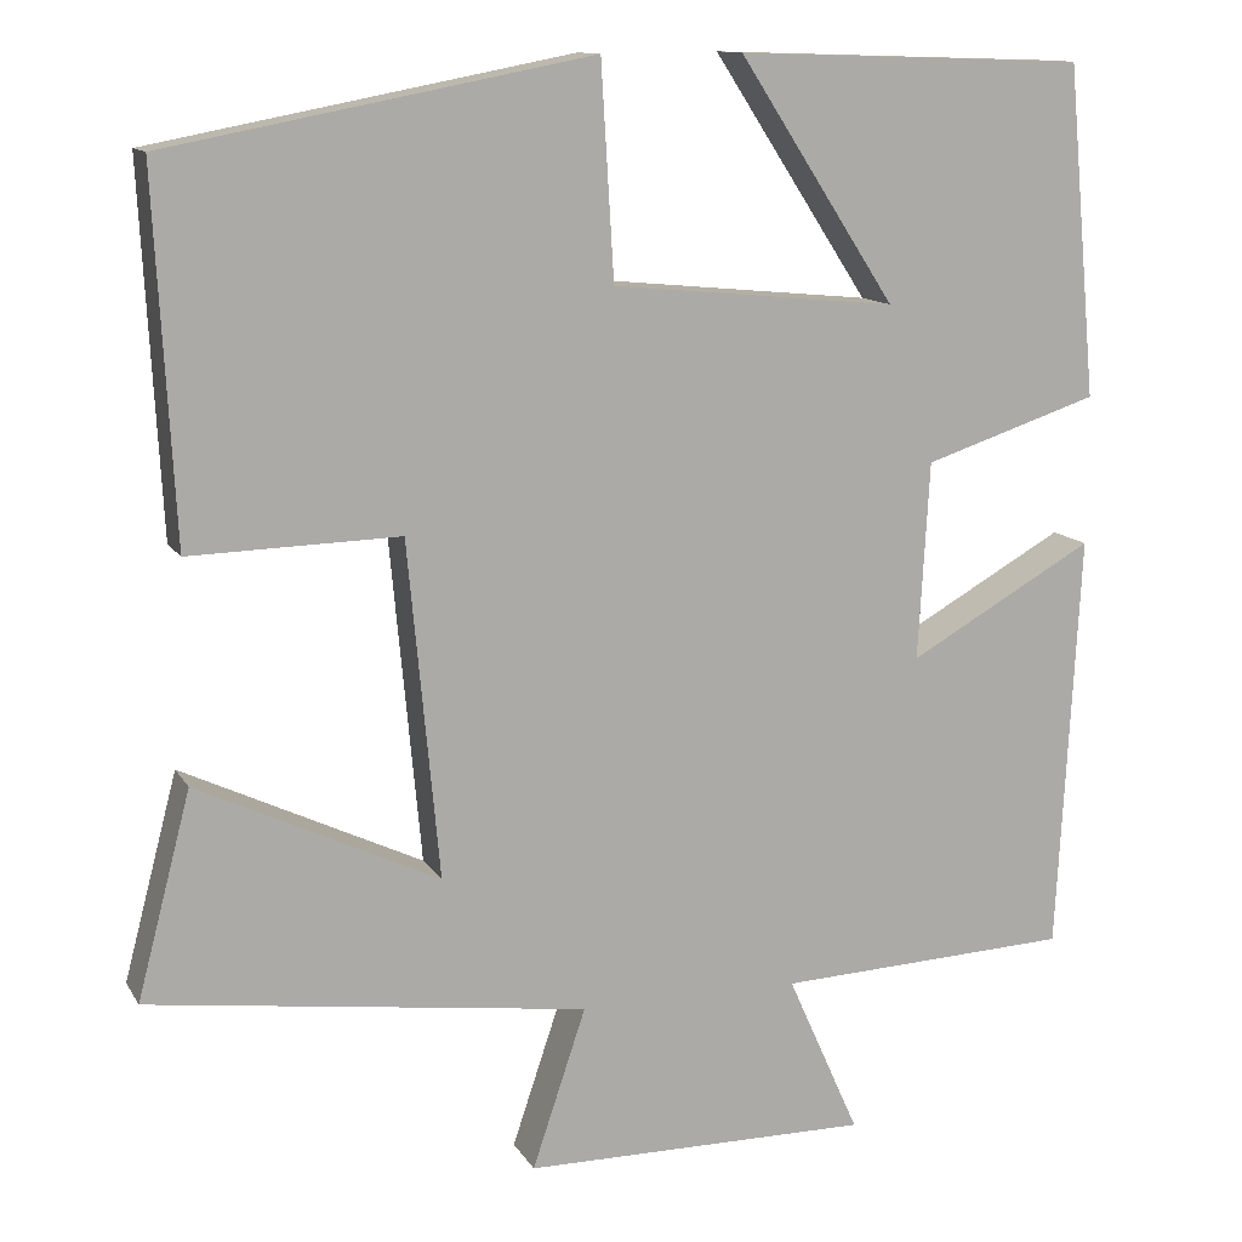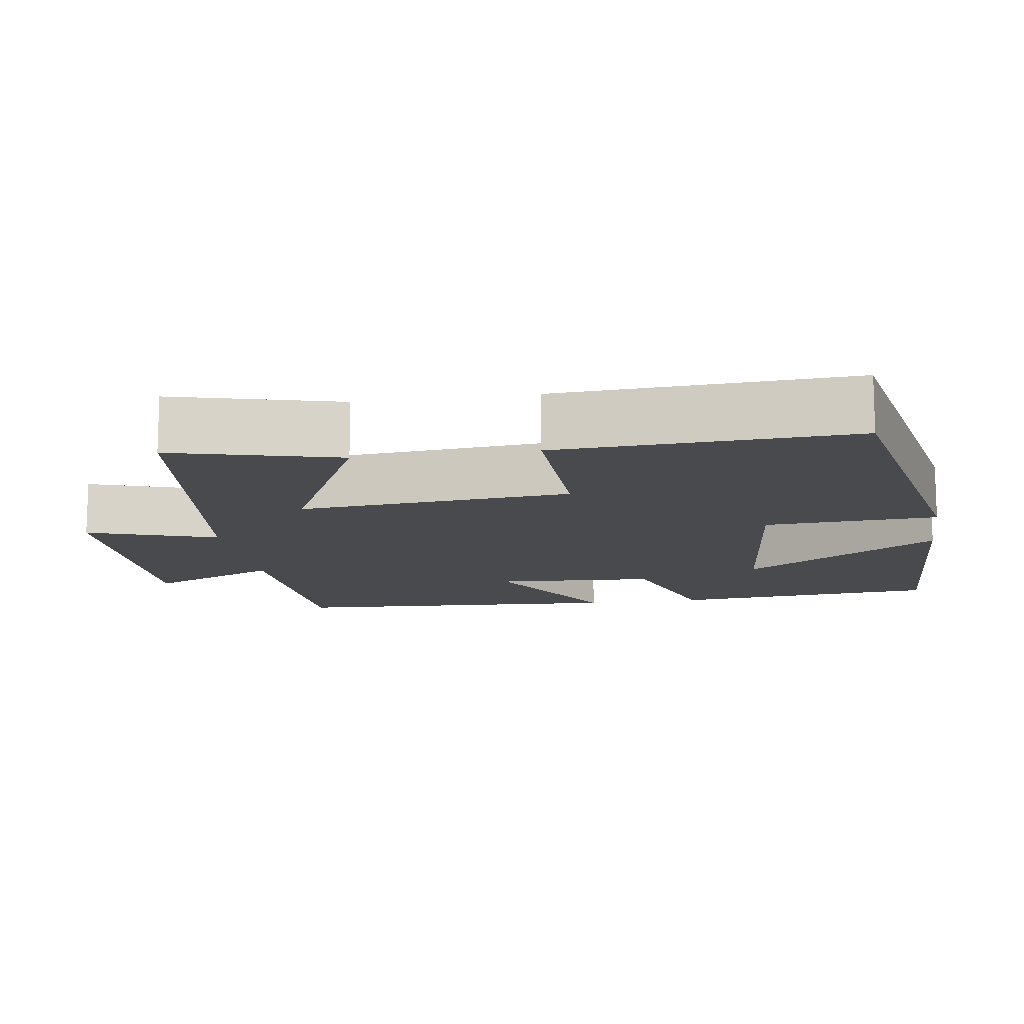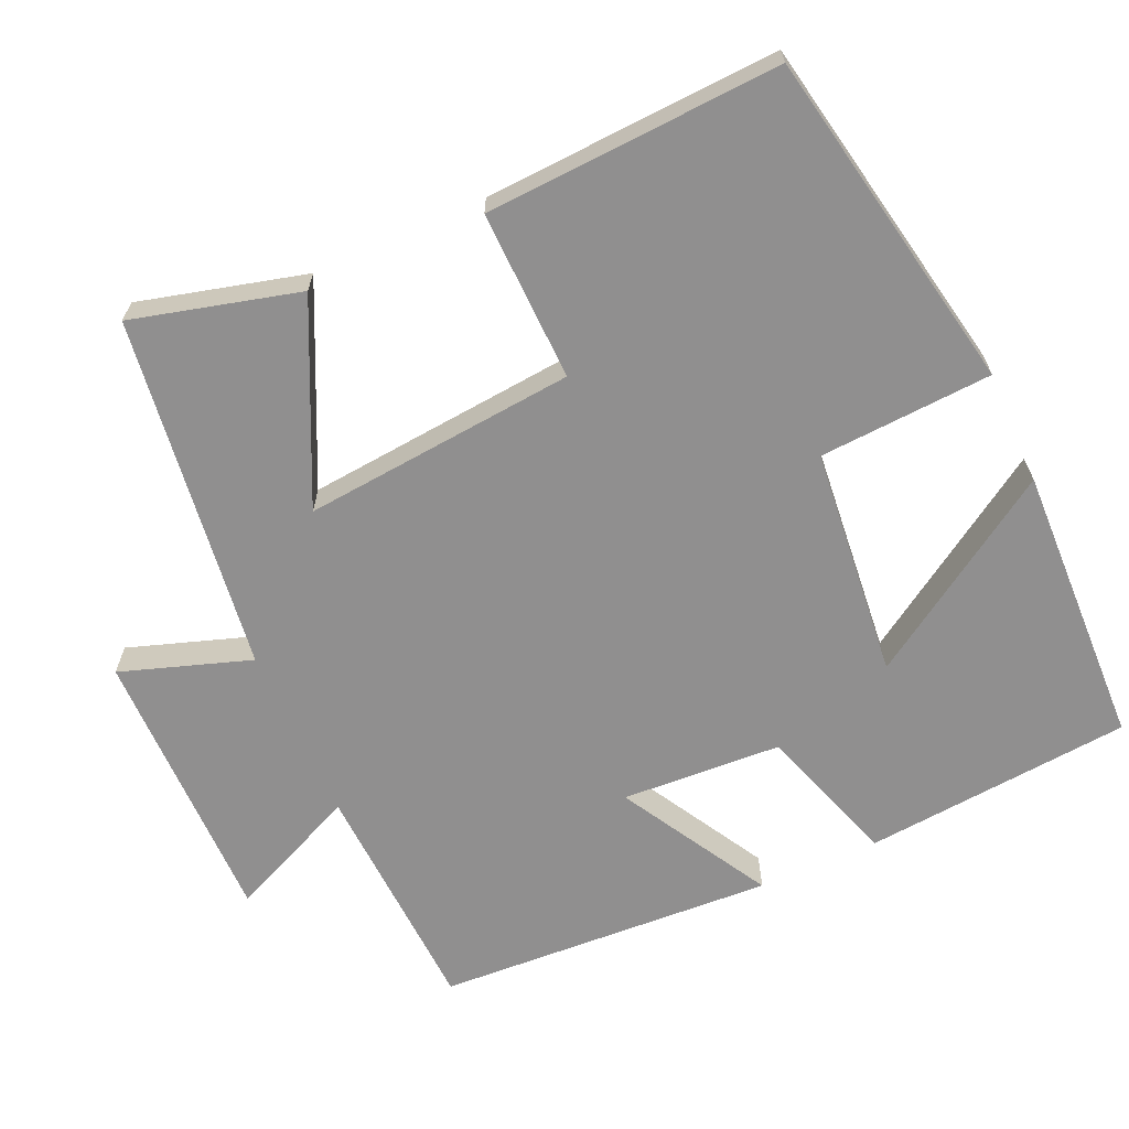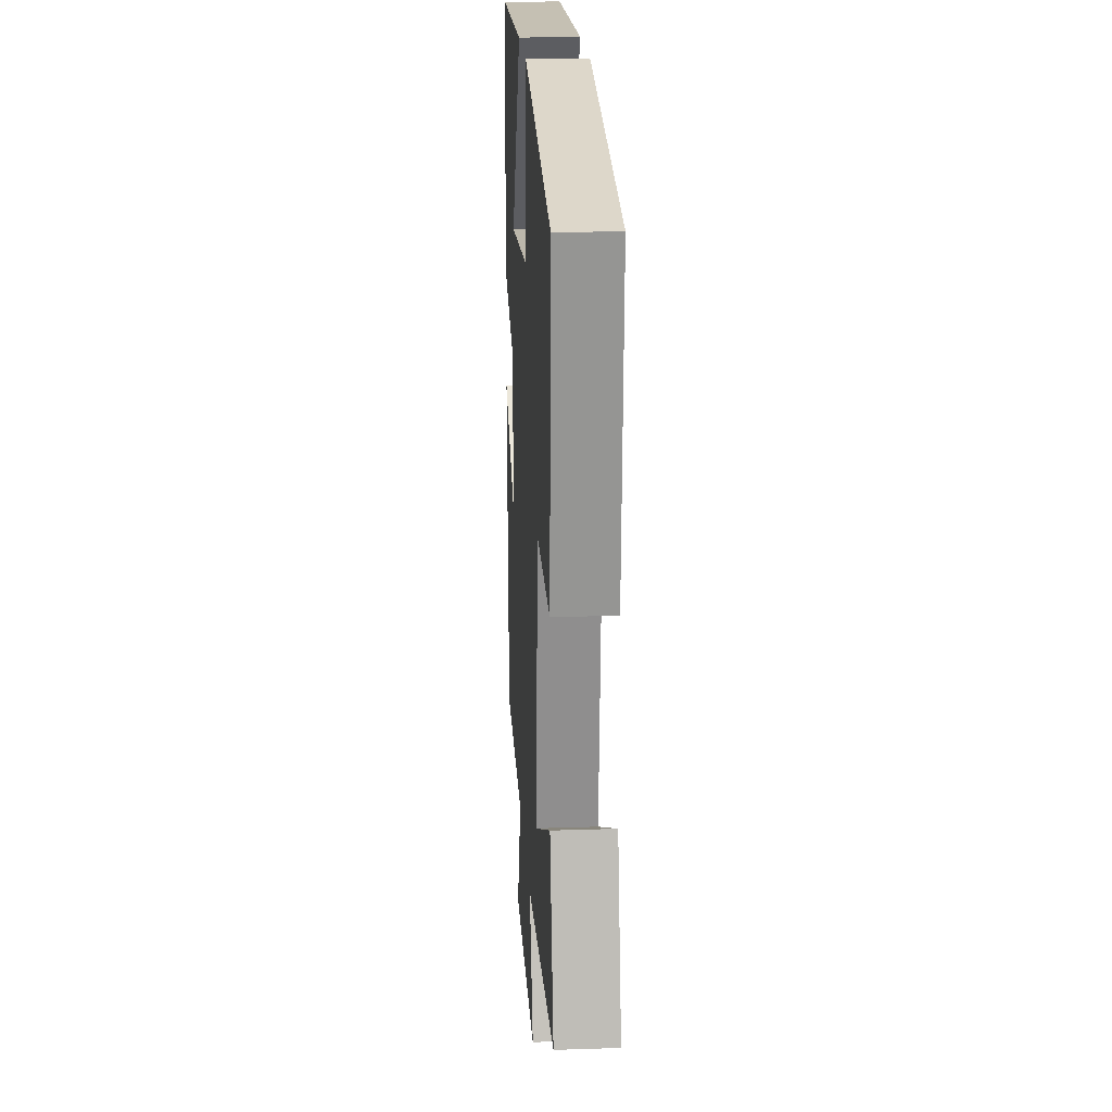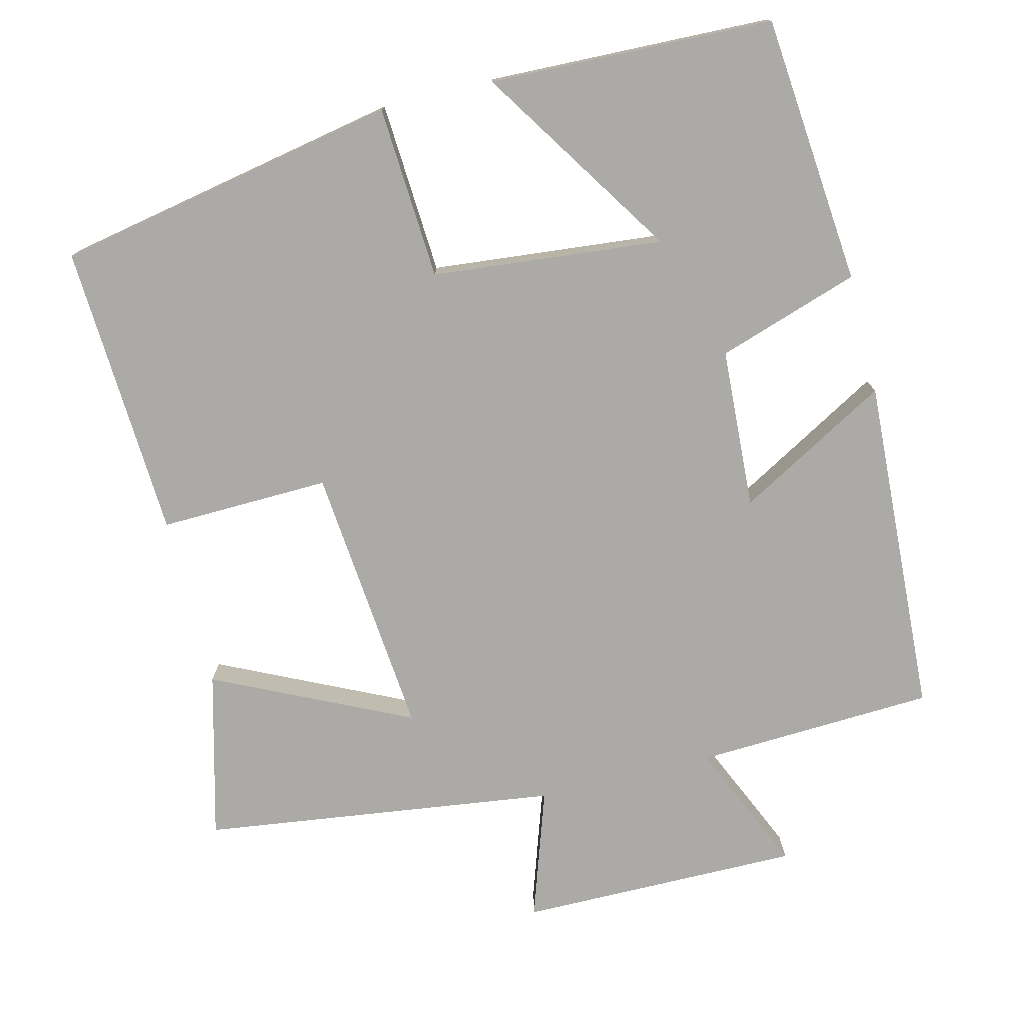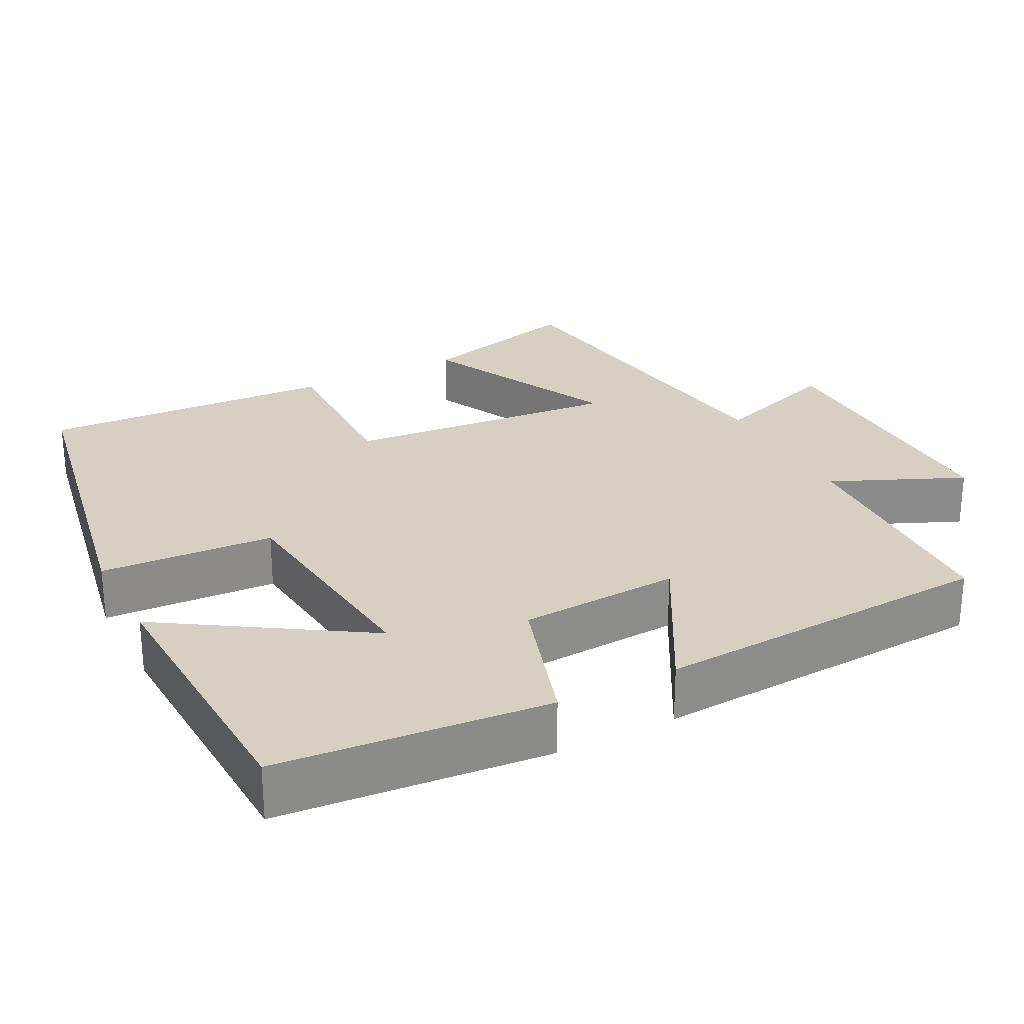
<metadata>
{"format":"obj","ext":"obj","renderer":"f3d","projection":"perspective","resolution":1024,"background":"white","views":[{"elev":12.3,"azim":-19.8,"up":"+Z"},{"elev":-12.9,"azim":-81.4,"up":"+Y"},{"elev":-65.4,"azim":-65.9,"up":"+Y"},{"elev":19.9,"azim":-93.5,"up":"+Z"},{"elev":-76.0,"azim":13.9,"up":"+Y"},{"elev":26.5,"azim":62.3,"up":"+Y"}]}
</metadata>
<code>
v -0.521 0.07 0.412
v -0.063 0.07 0.5
v -0.049 0.07 0.269
v 0.259 0.07 0.239
v 0.089 0.07 0.5
v 0.467 0.07 0.488
v 0.5 0.07 0.13
v 0.311 0.07 0.068
v 0.299 0.07 -0.146
v 0.5 0.07 -0.032
v 0.476 0.07 -0.485
v 0.157 0.07 -0.5
v 0.235 0.07 -0.675
v -0.141 0.07 -0.673
v -0.083 0.07 -0.5
v -0.558 0.07 -0.437
v -0.5 0.07 -0.215
v -0.239 0.07 -0.339
v -0.273 0.07 0.025
v -0.5 0.07 0.019
v -0.521 0 0.412
v -0.063 0 0.5
v -0.049 0 0.269
v 0.259 0 0.239
v 0.089 0 0.5
v 0.467 0 0.488
v 0.5 0 0.13
v 0.311 0 0.068
v 0.299 0 -0.146
v 0.5 0 -0.032
v 0.476 0 -0.485
v 0.157 0 -0.5
v 0.235 0 -0.675
v -0.141 0 -0.673
v -0.083 0 -0.5
v -0.558 0 -0.437
v -0.5 0 -0.215
v -0.239 0 -0.339
v -0.273 0 0.025
v -0.5 0 0.019
f 1 2 3
f 20 1 3
f 19 20 3
f 18 19 3 4
f 15 16 17 18
f 15 18 4
f 12 13 14 15
f 11 12 15
f 10 11 15
f 9 10 15
f 8 9 15 4
f 7 8 4
f 4 5 6 7
f 23 22 21
f 23 21 40
f 23 40 39
f 24 23 39 38
f 38 37 36 35
f 24 38 35
f 35 34 33 32
f 35 32 31
f 35 31 30
f 35 30 29
f 24 35 29 28
f 24 28 27
f 27 26 25 24
f 1 21 22 2
f 2 22 23 3
f 3 23 24 4
f 4 24 25 5
f 5 25 26 6
f 6 26 27 7
f 7 27 28 8
f 8 28 29 9
f 9 29 30 10
f 10 30 31 11
f 11 31 32 12
f 12 32 33 13
f 13 33 34 14
f 14 34 35 15
f 15 35 36 16
f 16 36 37 17
f 17 37 38 18
f 18 38 39 19
f 19 39 40 20
f 20 40 21 1

</code>
